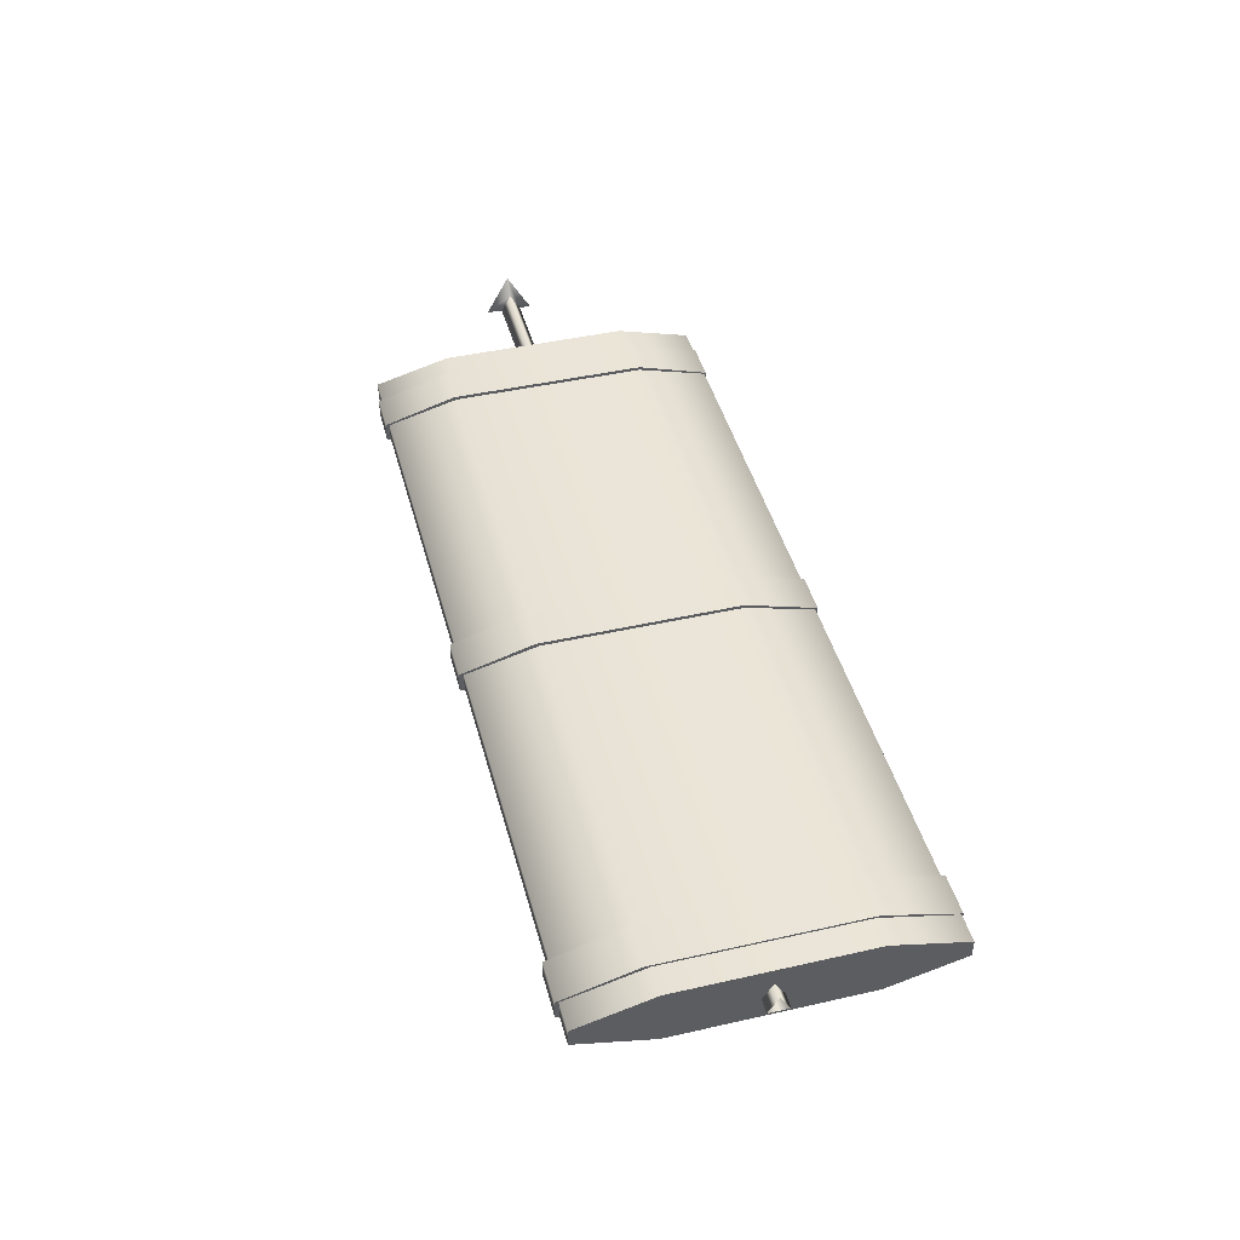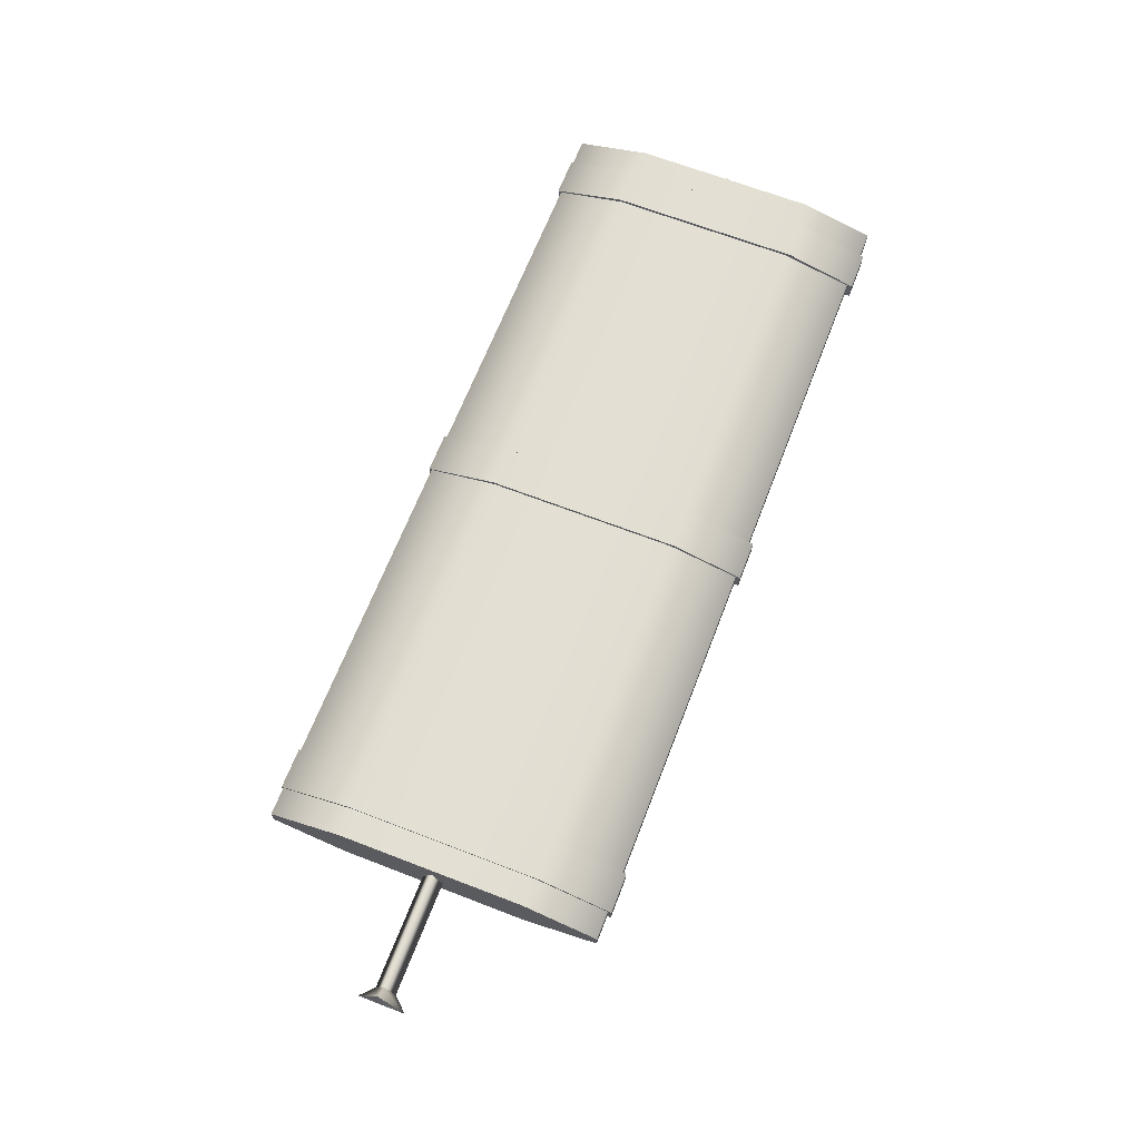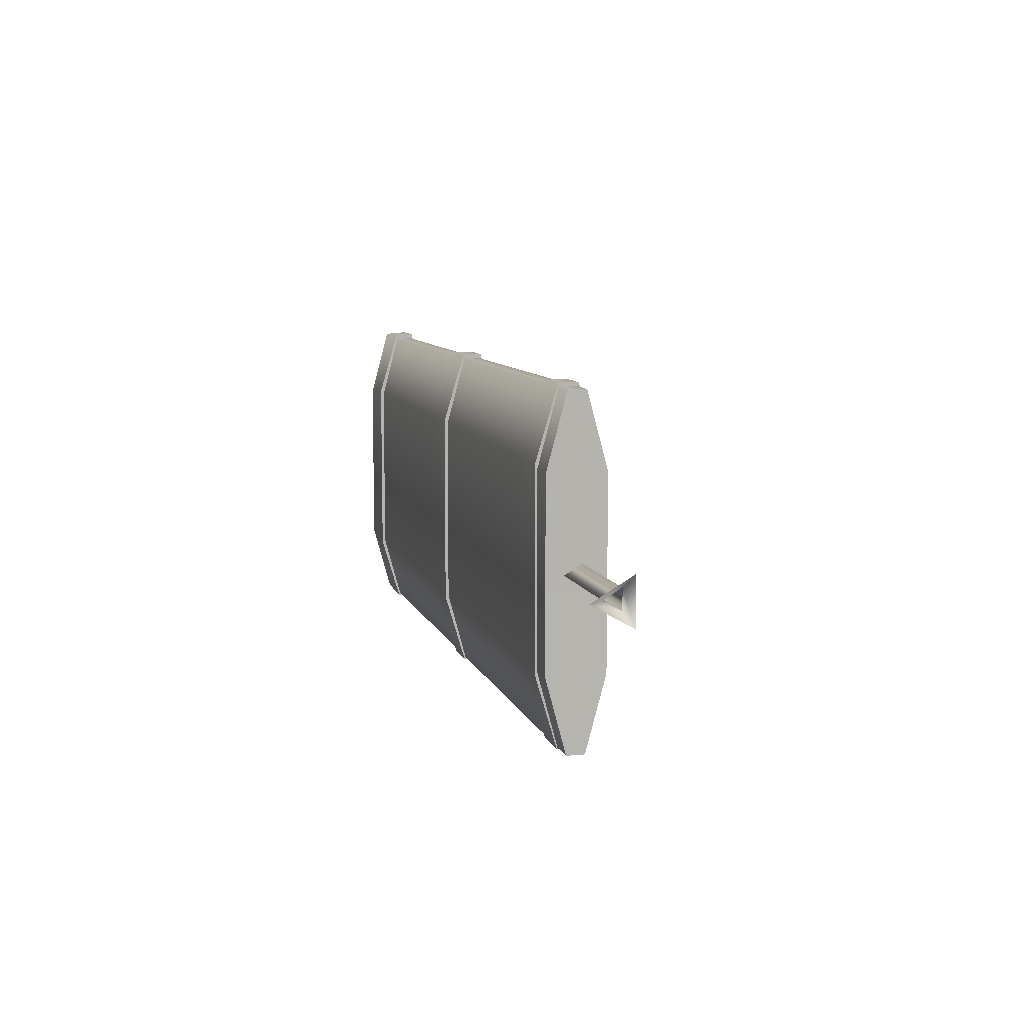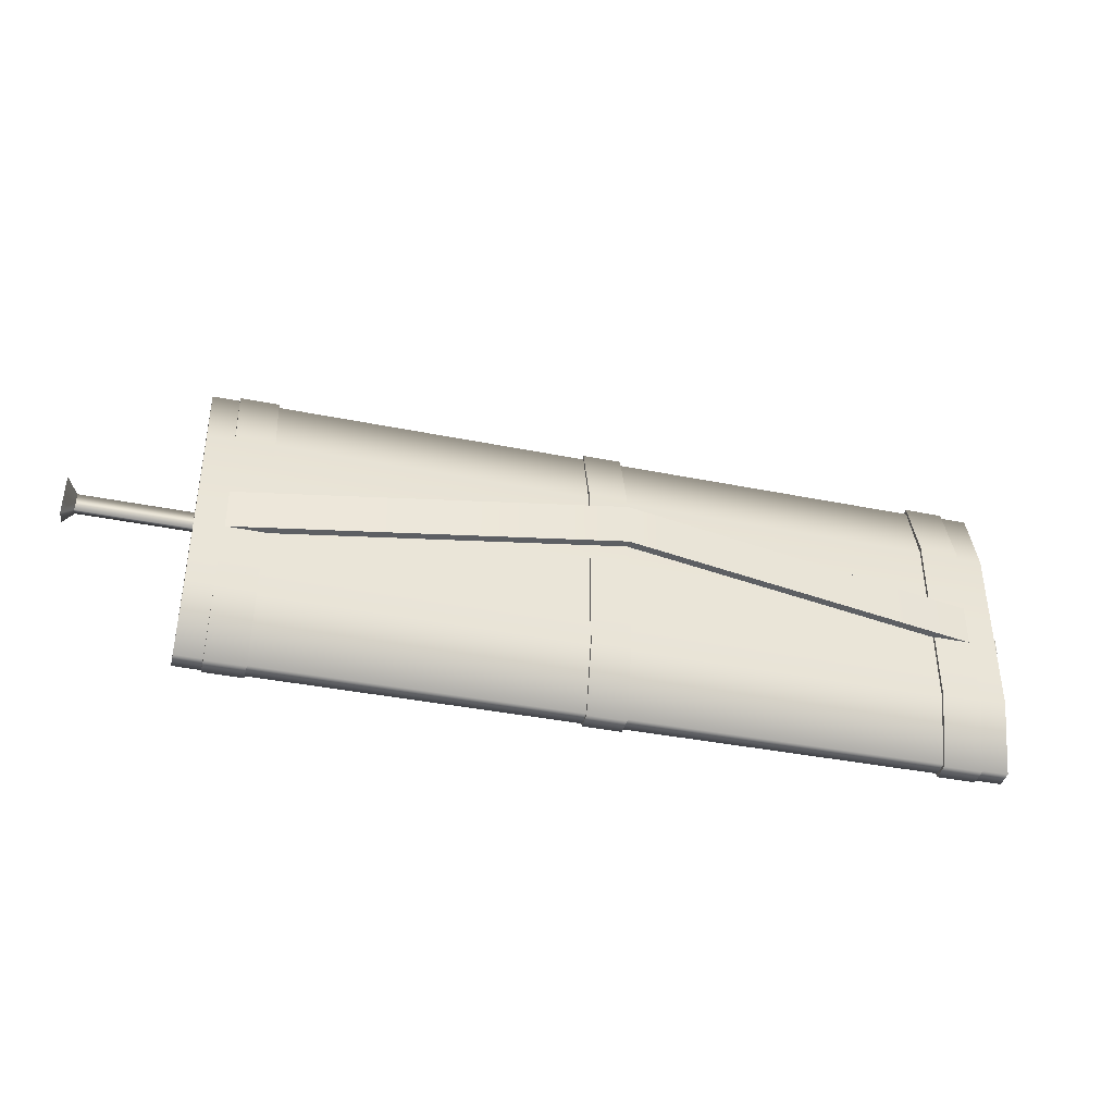
<metadata>
{"format":"obj","ext":"obj","renderer":"f3d","projection":"perspective","resolution":1024,"background":"white","views":[{"elev":44.4,"azim":-104.8,"up":"+Z"},{"elev":66.7,"azim":111.2,"up":"+Z"},{"elev":9.0,"azim":75.1,"up":"+Y"},{"elev":-40.1,"azim":166.2,"up":"+Y"}]}
</metadata>
<code>
v -42.21 18.04 -0.9351
v -42.19 10.34 -3.008
v 42.19 10.54 -3.008
v 42.17 18.24 -0.9351
v -42.21 18.04 -0.9351
v 42.19 10.54 -3.008
v -42.21 18.04 0.9193
v -42.21 18.04 -0.9351
v 42.17 18.24 -0.9351
v 42.17 18.24 0.9193
v -42.21 18.04 0.9193
v 42.17 18.24 -0.9351
v -42.19 10.34 2.993
v -42.21 18.04 0.9193
v 42.17 18.24 0.9193
v 42.19 10.54 2.993
v -42.19 10.34 2.993
v 42.17 18.24 0.9193
v 42.19 -10.55 -3.008
v -42.19 -10.34 -3.008
v 42.17 -18.25 -0.9351
v -42.19 -10.34 -3.008
v -42.21 -18.04 -0.9351
v 42.17 -18.25 -0.9351
v 42.17 -18.25 -0.9351
v -42.21 -18.04 -0.9351
v 42.17 -18.25 0.9193
v -42.21 -18.04 -0.9351
v -42.21 -18.04 0.9193
v 42.17 -18.25 0.9193
v 42.17 -18.25 0.9193
v -42.21 -18.04 0.9193
v 42.19 -10.55 2.993
v -42.21 -18.04 0.9193
v -42.19 -10.34 2.993
v 42.19 -10.55 2.993
v 42.19 10.54 -3.008
v -42.19 10.34 -3.008
v 42.19 -10.55 -3.008
v -42.19 10.34 -3.008
v -42.19 -10.34 -3.008
v 42.19 -10.55 -3.008
v -42.19 10.34 2.993
v 42.19 10.54 2.993
v -42.19 -10.34 2.993
v 42.19 10.54 2.993
v 42.19 -10.55 2.993
v -42.19 -10.34 2.993
v -42.21 18.23 -0.9858
v -45.27 18.22 -0.9858
v -42.19 10.11 -3.173
v -45.27 18.22 -0.9858
v -45.25 10.11 -3.173
v -42.19 10.11 -3.173
v -42.21 18.23 0.97
v -45.27 18.22 0.97
v -42.21 18.23 -0.9858
v -45.27 18.22 0.97
v -45.27 18.22 -0.9858
v -42.21 18.23 -0.9858
v -45.25 10.11 -3.173
v -45.27 18.22 -0.9858
v -45.25 10.11 3.157
v -45.27 18.22 -0.9858
v -45.27 18.22 0.97
v -45.25 10.11 3.157
v -45.25 10.11 3.157
v -45.27 18.22 0.97
v -42.21 18.23 0.97
v -42.19 10.11 3.157
v -45.25 10.11 3.157
v -42.21 18.23 0.97
v -45.25 -10.11 3.157
v -45.25 10.11 3.157
v -42.19 10.11 3.157
v -42.19 -10.11 3.157
v -45.25 -10.11 3.157
v -42.19 10.11 3.157
v -42.21 -18.23 -0.9858
v -45.27 -18.22 -0.9858
v -42.21 -18.23 0.97
v -45.27 -18.22 -0.9858
v -45.27 -18.22 0.97
v -42.21 -18.23 0.97
v -42.21 -18.23 0.97
v -45.27 -18.22 0.97
v -42.19 -10.11 3.157
v -45.27 -18.22 0.97
v -45.25 -10.11 3.157
v -42.19 -10.11 3.157
v -45.25 -10.11 -3.173
v -45.25 -10.11 3.157
v -45.27 -18.22 -0.9858
v -45.25 -10.11 3.157
v -45.27 -18.22 0.97
v -45.27 -18.22 -0.9858
v -45.25 -10.11 -3.173
v -45.27 -18.22 -0.9858
v -42.21 -18.23 -0.9858
v -42.19 -10.11 -3.173
v -45.25 -10.11 -3.173
v -42.21 -18.23 -0.9858
v -45.25 10.11 -3.173
v -45.25 -10.11 -3.173
v -42.19 -10.11 -3.173
v -42.19 10.11 -3.173
v -45.25 10.11 -3.173
v -42.19 -10.11 -3.173
v -45.25 10.11 -3.173
v -45.25 10.11 3.157
v -45.25 -10.11 -3.173
v -45.25 10.11 3.157
v -45.25 -10.11 3.157
v -45.25 -10.11 -3.173
v 42.19 10.11 -3.173
v 45.25 10.11 -3.173
v 42.21 18.23 -0.9858
v 45.25 10.11 -3.173
v 45.27 18.22 -0.9858
v 42.21 18.23 -0.9858
v 42.21 18.23 -0.9858
v 45.27 18.22 -0.9858
v 42.21 18.23 0.97
v 45.27 18.22 -0.9858
v 45.27 18.22 0.97
v 42.21 18.23 0.97
v 42.21 18.23 0.97
v 45.27 18.22 0.97
v 42.19 10.11 3.157
v 45.27 18.22 0.97
v 45.25 10.11 3.157
v 42.19 10.11 3.157
v 42.19 -10.11 -3.173
v 45.25 -10.11 -3.173
v 42.19 10.11 -3.173
v 45.25 -10.11 -3.173
v 45.25 10.11 -3.173
v 42.19 10.11 -3.173
v 45.25 10.11 3.157
v 45.27 18.22 0.97
v 45.27 18.22 -0.9858
v 45.25 10.11 -3.173
v 45.25 10.11 3.157
v 45.27 18.22 -0.9858
v 45.25 10.11 -3.173
v 45.25 -10.11 -3.173
v 45.25 10.11 3.157
v 45.25 -10.11 -3.173
v 45.25 -10.11 3.157
v 45.25 10.11 3.157
v 42.21 -18.23 -0.9858
v 45.27 -18.22 -0.9858
v 42.19 -10.11 -3.173
v 45.27 -18.22 -0.9858
v 45.25 -10.11 -3.173
v 42.19 -10.11 -3.173
v 42.21 -18.23 0.97
v 45.27 -18.22 0.97
v 42.21 -18.23 -0.9858
v 45.27 -18.22 0.97
v 45.27 -18.22 -0.9858
v 42.21 -18.23 -0.9858
v 45.25 -10.11 -3.173
v 45.27 -18.22 -0.9858
v 45.25 -10.11 3.157
v 45.27 -18.22 -0.9858
v 45.27 -18.22 0.97
v 45.25 -10.11 3.157
v 45.25 -10.11 3.157
v 45.27 -18.22 0.97
v 42.21 -18.23 0.97
v 42.19 -10.11 3.157
v 45.25 -10.11 3.157
v 42.21 -18.23 0.97
v 45.25 10.11 3.157
v 45.25 -10.11 3.157
v 42.19 -10.11 3.157
v 42.19 10.11 3.157
v 45.25 10.11 3.157
v 42.19 -10.11 3.157
v 57.63 -1.102 -0.6462
v 57.63 1.109 -0.6462
v -46.75 -1.102 -0.6462
v 57.63 1.109 -0.6462
v -46.75 1.109 -0.6462
v -46.75 -1.102 -0.6462
v 57.63 1.109 -0.6462
v 57.63 0.003663 1.269
v -46.75 1.109 -0.6462
v 57.63 0.003663 1.269
v -46.75 0.003663 1.269
v -46.75 1.109 -0.6462
v 57.63 0.003663 1.269
v 57.63 -1.102 -0.6462
v -46.75 0.003663 1.269
v 57.63 -1.102 -0.6462
v -46.75 -1.102 -0.6462
v -46.75 0.003663 1.269
v 58.93 2.581 -1.496
v 57.63 1.109 -0.6462
v 58.93 -2.574 -1.496
v 57.63 1.109 -0.6462
v 57.63 -1.102 -0.6462
v 58.93 -2.574 -1.496
v 58.93 0.003663 2.969
v 57.63 0.003663 1.269
v 58.93 2.581 -1.496
v 57.63 0.003663 1.269
v 57.63 1.109 -0.6462
v 58.93 2.581 -1.496
v 58.93 -2.574 -1.496
v 57.63 -1.102 -0.6462
v 58.93 0.003663 2.969
v 57.63 -1.102 -0.6462
v 57.63 0.003663 1.269
v 58.93 0.003663 2.969
v 2.202 10.76 3.358
v -2.197 10.76 3.358
v 2.2 18.62 1.032
v -2.197 10.76 3.358
v -2.204 18.62 1.032
v 2.2 18.62 1.032
v 2.2 18.62 1.032
v -2.204 18.62 1.032
v 2.2 18.62 -1.048
v -2.204 18.62 1.032
v -2.204 18.62 -1.048
v 2.2 18.62 -1.048
v 2.2 18.62 -1.048
v -2.204 18.62 -1.048
v 2.202 10.76 -3.374
v -2.204 18.62 -1.048
v -2.197 10.76 -3.374
v 2.202 10.76 -3.374
v 2.202 10.76 -3.374
v -2.197 10.76 -3.374
v 2.202 -10.56 -3.374
v -2.197 10.76 -3.374
v -2.197 -10.56 -3.374
v 2.202 -10.56 -3.374
v 2.202 -10.56 -3.374
v -2.197 -10.56 -3.374
v 2.2 -18.42 -1.048
v -2.197 -10.56 -3.374
v -2.204 -18.42 -1.048
v 2.2 -18.42 -1.048
v 2.2 -18.42 -1.048
v -2.204 -18.42 -1.048
v 2.2 -18.42 1.032
v -2.204 -18.42 -1.048
v -2.204 -18.42 1.032
v 2.2 -18.42 1.032
v 2.2 -18.42 1.032
v -2.204 -18.42 1.032
v 2.202 -10.56 3.358
v -2.204 -18.42 1.032
v -2.197 -10.56 3.358
v 2.202 -10.56 3.358
v -2.197 10.76 3.358
v 2.202 10.76 3.358
v -2.197 -10.56 3.358
v 2.202 10.76 3.358
v 2.202 -10.56 3.358
v -2.197 -10.56 3.358
v -2.204 -18.42 -1.048
v -2.197 -10.56 -3.374
v -2.204 -18.42 1.032
v -2.204 -18.42 1.032
v -2.197 -10.56 -3.374
v -2.197 -10.56 3.358
v -2.197 -10.56 -3.374
v -2.197 10.76 -3.374
v -2.197 -10.56 3.358
v -2.197 -10.56 3.358
v -2.197 10.76 -3.374
v -2.197 10.76 3.358
v -2.197 10.76 -3.374
v -2.204 18.62 -1.048
v -2.197 10.76 3.358
v -2.204 18.62 1.032
v -2.197 10.76 3.358
v -2.204 18.62 -1.048
v 2.2 18.62 -1.048
v 2.202 10.76 -3.374
v 2.2 18.62 1.032
v 2.2 18.62 1.032
v 2.202 10.76 -3.374
v 2.202 10.76 3.358
v 2.202 10.76 3.358
v 2.202 10.76 -3.374
v 2.202 -10.56 3.358
v 2.202 10.76 -3.374
v 2.202 -10.56 -3.374
v 2.202 -10.56 3.358
v 2.202 -10.56 3.358
v 2.202 -10.56 -3.374
v 2.2 -18.42 -1.048
v 2.2 -18.42 1.032
v 2.202 -10.56 3.358
v 2.2 -18.42 -1.048
v 42.19 2.446 -2.457
v 42.19 -2.446 -2.457
v -0.02276 2.446 -10.29
v 42.19 -2.446 -2.457
v -0.02276 -2.446 -10.29
v -0.02276 2.446 -10.29
v -0.02276 2.446 -10.29
v -0.02276 -2.446 -10.29
v -42.19 2.446 -2.457
v -0.02276 -2.446 -10.29
v -42.19 -2.446 -2.457
v -42.19 2.446 -2.457
v -42.19 2.446 -2.457
v -42.19 2.446 -3.336
v -0.02276 2.446 -10.29
v -42.19 2.446 -3.336
v -0.02276 2.446 -11.15
v -0.02276 2.446 -10.29
v -0.02276 2.446 -11.15
v 42.19 2.446 -3.336
v -0.02276 2.446 -10.29
v 42.19 2.446 -3.336
v 42.19 2.446 -2.457
v -0.02276 2.446 -10.29
v 42.19 2.446 -3.336
v -0.02276 2.446 -11.15
v 42.19 -2.446 -3.336
v -0.02276 2.446 -11.15
v -0.02276 -2.446 -11.15
v 42.19 -2.446 -3.336
v -0.02276 2.446 -11.15
v -42.19 2.446 -3.336
v -0.02276 -2.446 -11.15
v -42.19 2.446 -3.336
v -42.19 -2.446 -3.336
v -0.02276 -2.446 -11.15
v 42.19 -2.446 -2.457
v 42.19 -2.446 -3.336
v -0.02276 -2.446 -10.29
v 42.19 -2.446 -3.336
v -0.02276 -2.446 -11.15
v -0.02276 -2.446 -10.29
v -0.02276 -2.446 -11.15
v -42.19 -2.446 -3.336
v -0.02276 -2.446 -10.29
v -42.19 -2.446 -3.336
v -42.19 -2.446 -2.457
v -0.02276 -2.446 -10.29
v -37.79 10.76 3.358
v -42.19 10.76 3.358
v -37.8 18.62 1.032
v -42.19 10.76 3.358
v -42.2 18.62 1.032
v -37.8 18.62 1.032
v -37.8 18.62 1.032
v -42.2 18.62 1.032
v -37.8 18.62 -1.048
v -42.2 18.62 1.032
v -42.2 18.62 -1.048
v -37.8 18.62 -1.048
v -37.8 18.62 -1.048
v -42.2 18.62 -1.048
v -37.79 10.76 -3.374
v -42.2 18.62 -1.048
v -42.19 10.76 -3.374
v -37.79 10.76 -3.374
v -37.79 10.76 -3.374
v -42.19 10.76 -3.374
v -37.79 -10.56 -3.374
v -42.19 10.76 -3.374
v -42.19 -10.56 -3.374
v -37.79 -10.56 -3.374
v -37.79 -10.56 -3.374
v -42.19 -10.56 -3.374
v -37.8 -18.42 -1.048
v -42.19 -10.56 -3.374
v -42.2 -18.42 -1.048
v -37.8 -18.42 -1.048
v -37.8 -18.42 -1.048
v -42.2 -18.42 -1.048
v -37.8 -18.42 1.032
v -42.2 -18.42 -1.048
v -42.2 -18.42 1.032
v -37.8 -18.42 1.032
v -37.8 -18.42 1.032
v -42.2 -18.42 1.032
v -37.79 -10.56 3.358
v -42.2 -18.42 1.032
v -42.19 -10.56 3.358
v -37.79 -10.56 3.358
v -42.19 10.76 3.358
v -37.79 10.76 3.358
v -42.19 -10.56 3.358
v -37.79 10.76 3.358
v -37.79 -10.56 3.358
v -42.19 -10.56 3.358
v -42.2 -18.42 -1.048
v -42.19 -10.56 -3.374
v -42.2 -18.42 1.032
v -42.2 -18.42 1.032
v -42.19 -10.56 -3.374
v -42.19 -10.56 3.358
v -42.19 -10.56 -3.374
v -42.19 10.76 -3.374
v -42.19 -10.56 3.358
v -42.19 -10.56 3.358
v -42.19 10.76 -3.374
v -42.19 10.76 3.358
v -42.19 10.76 -3.374
v -42.2 18.62 -1.048
v -42.19 10.76 3.358
v -42.2 18.62 1.032
v -42.19 10.76 3.358
v -42.2 18.62 -1.048
v -37.8 18.62 -1.048
v -37.79 10.76 -3.374
v -37.8 18.62 1.032
v -37.8 18.62 1.032
v -37.79 10.76 -3.374
v -37.79 10.76 3.358
v -37.79 10.76 3.358
v -37.79 10.76 -3.374
v -37.79 -10.56 3.358
v -37.79 10.76 -3.374
v -37.79 -10.56 -3.374
v -37.79 -10.56 3.358
v -37.79 -10.56 3.358
v -37.79 -10.56 -3.374
v -37.8 -18.42 -1.048
v -37.8 -18.42 1.032
v -37.79 -10.56 3.358
v -37.8 -18.42 -1.048
v 42.19 10.76 3.358
v 37.79 10.76 3.358
v 42.19 18.62 1.032
v 37.79 10.76 3.358
v 37.79 18.62 1.032
v 42.19 18.62 1.032
v 42.19 18.62 1.032
v 37.79 18.62 1.032
v 42.19 18.62 -1.048
v 37.79 18.62 1.032
v 37.79 18.62 -1.048
v 42.19 18.62 -1.048
v 42.19 18.62 -1.048
v 37.79 18.62 -1.048
v 42.19 10.76 -3.374
v 37.79 18.62 -1.048
v 37.79 10.76 -3.374
v 42.19 10.76 -3.374
v 42.19 10.76 -3.374
v 37.79 10.76 -3.374
v 42.19 -10.56 -3.374
v 37.79 10.76 -3.374
v 37.79 -10.56 -3.374
v 42.19 -10.56 -3.374
v 42.19 -10.56 -3.374
v 37.79 -10.56 -3.374
v 42.19 -18.42 -1.048
v 37.79 -10.56 -3.374
v 37.79 -18.42 -1.048
v 42.19 -18.42 -1.048
v 42.19 -18.42 -1.048
v 37.79 -18.42 -1.048
v 42.19 -18.42 1.032
v 37.79 -18.42 -1.048
v 37.79 -18.42 1.032
v 42.19 -18.42 1.032
v 42.19 -18.42 1.032
v 37.79 -18.42 1.032
v 42.19 -10.56 3.358
v 37.79 -18.42 1.032
v 37.79 -10.56 3.358
v 42.19 -10.56 3.358
v 37.79 10.76 3.358
v 42.19 10.76 3.358
v 37.79 -10.56 3.358
v 42.19 10.76 3.358
v 42.19 -10.56 3.358
v 37.79 -10.56 3.358
v 37.79 -18.42 -1.048
v 37.79 -10.56 -3.374
v 37.79 -18.42 1.032
v 37.79 -18.42 1.032
v 37.79 -10.56 -3.374
v 37.79 -10.56 3.358
v 37.79 -10.56 -3.374
v 37.79 10.76 -3.374
v 37.79 -10.56 3.358
v 37.79 -10.56 3.358
v 37.79 10.76 -3.374
v 37.79 10.76 3.358
v 37.79 10.76 -3.374
v 37.79 18.62 -1.048
v 37.79 10.76 3.358
v 37.79 18.62 1.032
v 37.79 10.76 3.358
v 37.79 18.62 -1.048
v 42.19 18.62 -1.048
v 42.19 10.76 -3.374
v 42.19 18.62 1.032
v 42.19 18.62 1.032
v 42.19 10.76 -3.374
v 42.19 10.76 3.358
v 42.19 10.76 3.358
v 42.19 10.76 -3.374
v 42.19 -10.56 3.358
v 42.19 10.76 -3.374
v 42.19 -10.56 -3.374
v 42.19 -10.56 3.358
v 42.19 -10.56 3.358
v 42.19 -10.56 -3.374
v 42.19 -18.42 -1.048
v 42.19 -18.42 1.032
v 42.19 -10.56 3.358
v 42.19 -18.42 -1.048
g nt_2020_pipes_ceramic_holes
f 3 2 1
f 6 5 4
f 9 8 7
f 12 11 10
f 15 14 13
f 18 17 16
f 21 20 19
f 24 23 22
f 27 26 25
f 30 29 28
f 33 32 31
f 36 35 34
f 39 38 37
f 42 41 40
f 45 44 43
f 48 47 46
f 51 50 49
f 54 53 52
f 57 56 55
f 60 59 58
f 63 62 61
f 66 65 64
f 69 68 67
f 72 71 70
f 75 74 73
f 78 77 76
f 81 80 79
f 84 83 82
f 87 86 85
f 90 89 88
f 93 92 91
f 96 95 94
f 99 98 97
f 102 101 100
f 105 104 103
f 108 107 106
f 111 110 109
f 114 113 112
f 117 116 115
f 120 119 118
f 123 122 121
f 126 125 124
f 129 128 127
f 132 131 130
f 135 134 133
f 138 137 136
f 141 140 139
f 144 143 142
f 147 146 145
f 150 149 148
f 153 152 151
f 156 155 154
f 159 158 157
f 162 161 160
f 165 164 163
f 168 167 166
f 171 170 169
f 174 173 172
f 177 176 175
f 180 179 178
f 183 182 181
f 186 185 184
f 189 188 187
f 192 191 190
f 195 194 193
f 198 197 196
f 201 200 199
f 204 203 202
f 207 206 205
f 210 209 208
f 213 212 211
f 216 215 214
g mtl_nt_hydro_cabbage_holders
f 219 218 217
f 222 221 220
f 225 224 223
f 228 227 226
f 231 230 229
f 234 233 232
f 237 236 235
f 240 239 238
f 243 242 241
f 246 245 244
f 249 248 247
f 252 251 250
f 255 254 253
f 258 257 256
f 261 260 259
f 264 263 262
f 267 266 265
f 270 269 268
f 273 272 271
f 276 275 274
f 279 278 277
f 282 281 280
f 285 284 283
f 288 287 286
f 291 290 289
f 294 293 292
f 297 296 295
f 300 299 298
f 303 302 301
f 306 305 304
f 309 308 307
f 312 311 310
f 315 314 313
f 318 317 316
f 321 320 319
f 324 323 322
f 327 326 325
f 330 329 328
f 333 332 331
f 336 335 334
f 339 338 337
f 342 341 340
f 345 344 343
f 348 347 346
f 351 350 349
f 354 353 352
f 357 356 355
f 360 359 358
f 363 362 361
f 366 365 364
f 369 368 367
f 372 371 370
f 375 374 373
f 378 377 376
f 381 380 379
f 384 383 382
f 387 386 385
f 390 389 388
f 393 392 391
f 396 395 394
f 399 398 397
f 402 401 400
f 405 404 403
f 408 407 406
f 411 410 409
f 414 413 412
f 417 416 415
f 420 419 418
f 423 422 421
f 426 425 424
f 429 428 427
f 432 431 430
f 435 434 433
f 438 437 436
f 441 440 439
f 444 443 442
f 447 446 445
f 450 449 448
f 453 452 451
f 456 455 454
f 459 458 457
f 462 461 460
f 465 464 463
f 468 467 466
f 471 470 469
f 474 473 472
f 477 476 475
f 480 479 478
f 483 482 481
f 486 485 484
f 489 488 487
f 492 491 490
f 495 494 493
f 498 497 496
f 501 500 499
f 504 503 502
f 507 506 505
f 510 509 508
f 513 512 511
f 516 515 514

</code>
